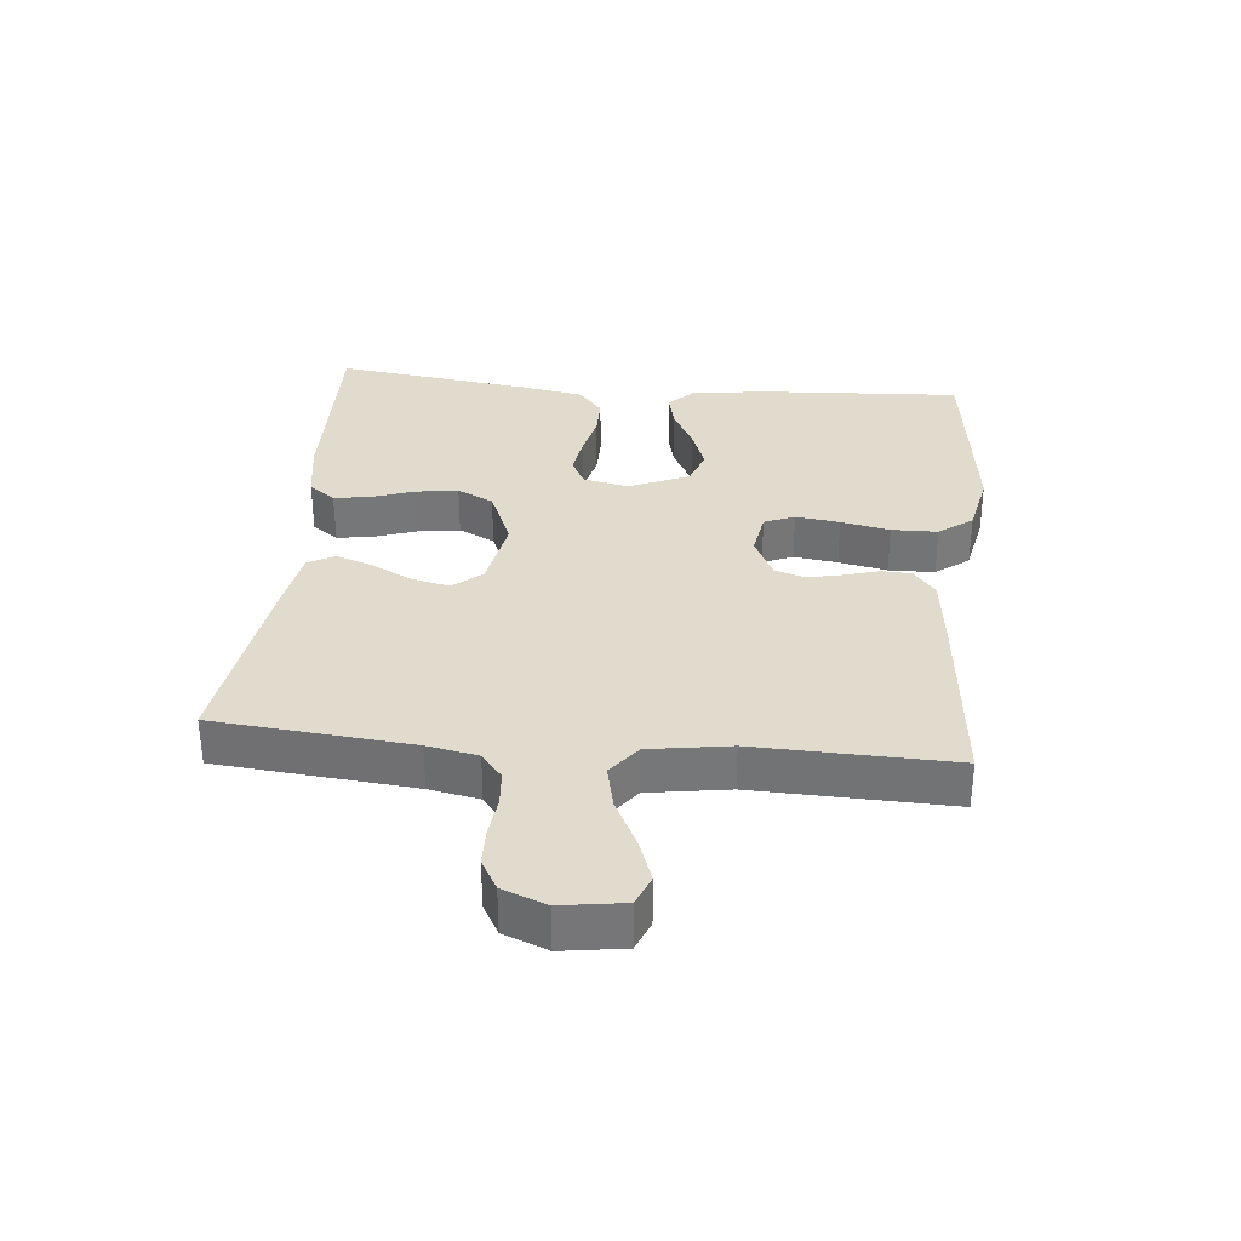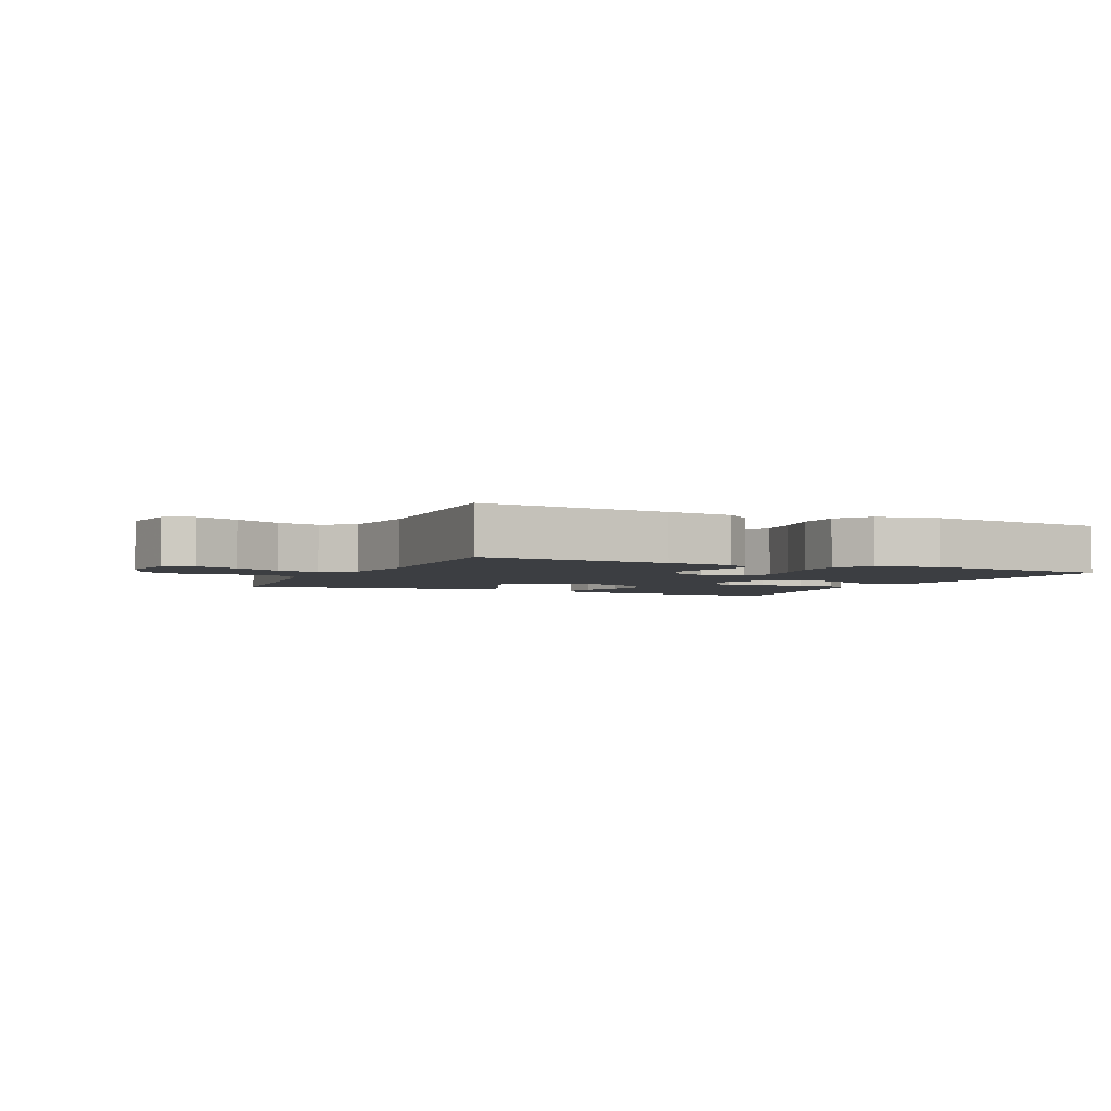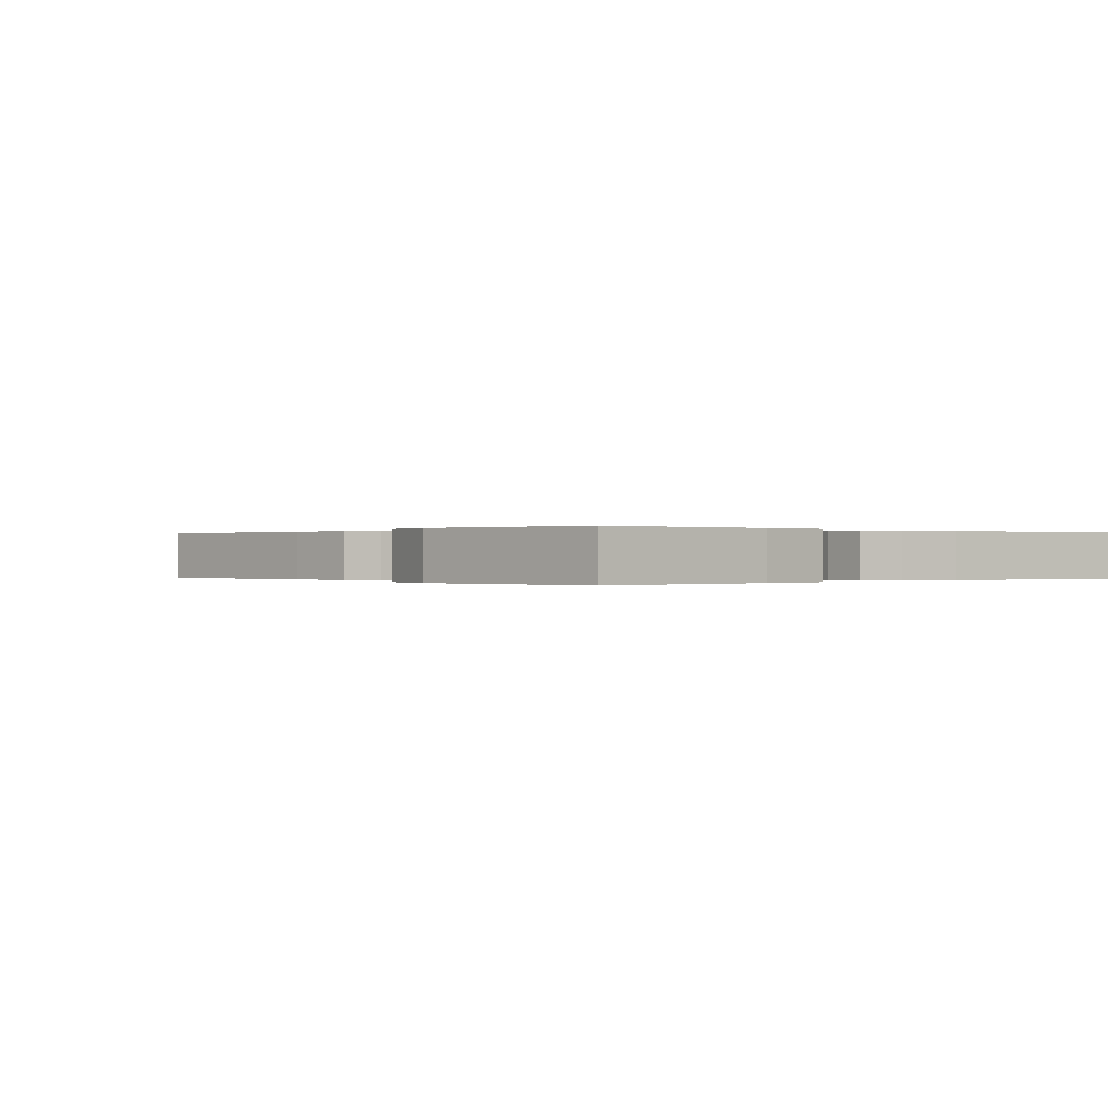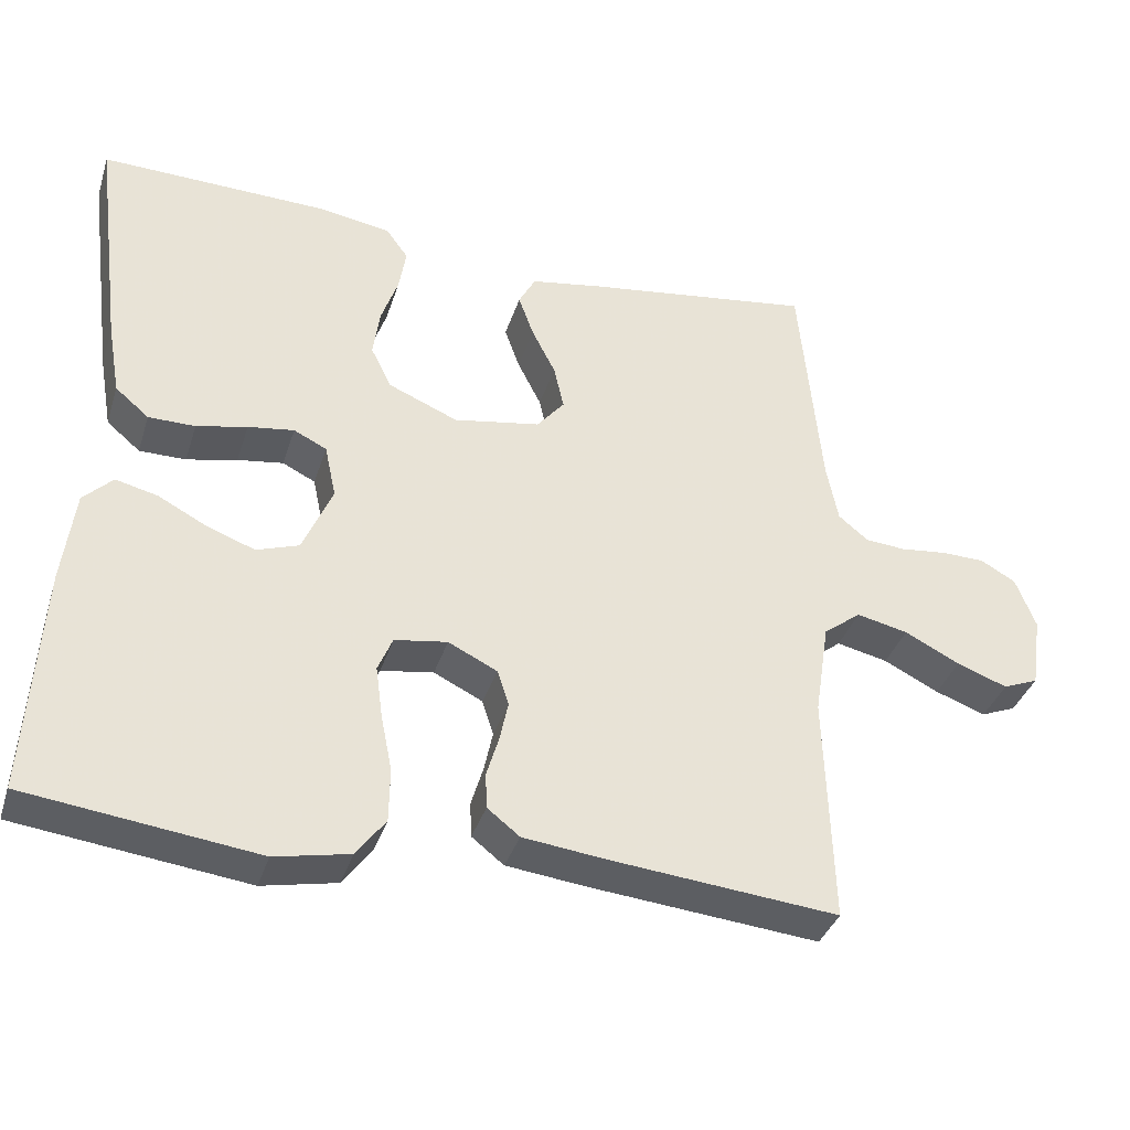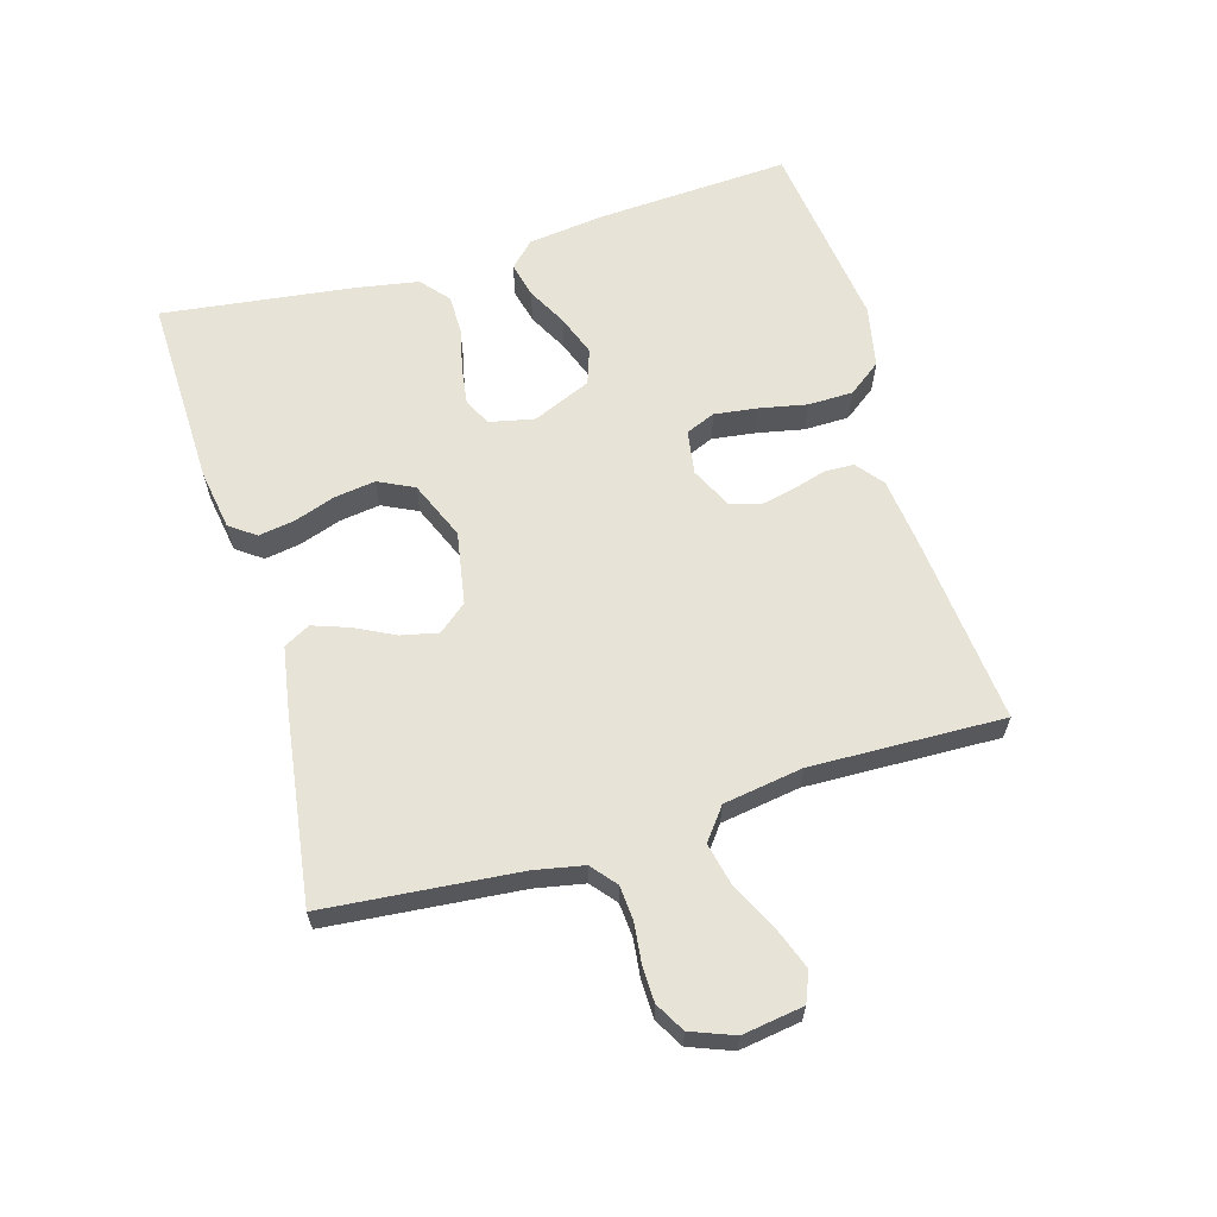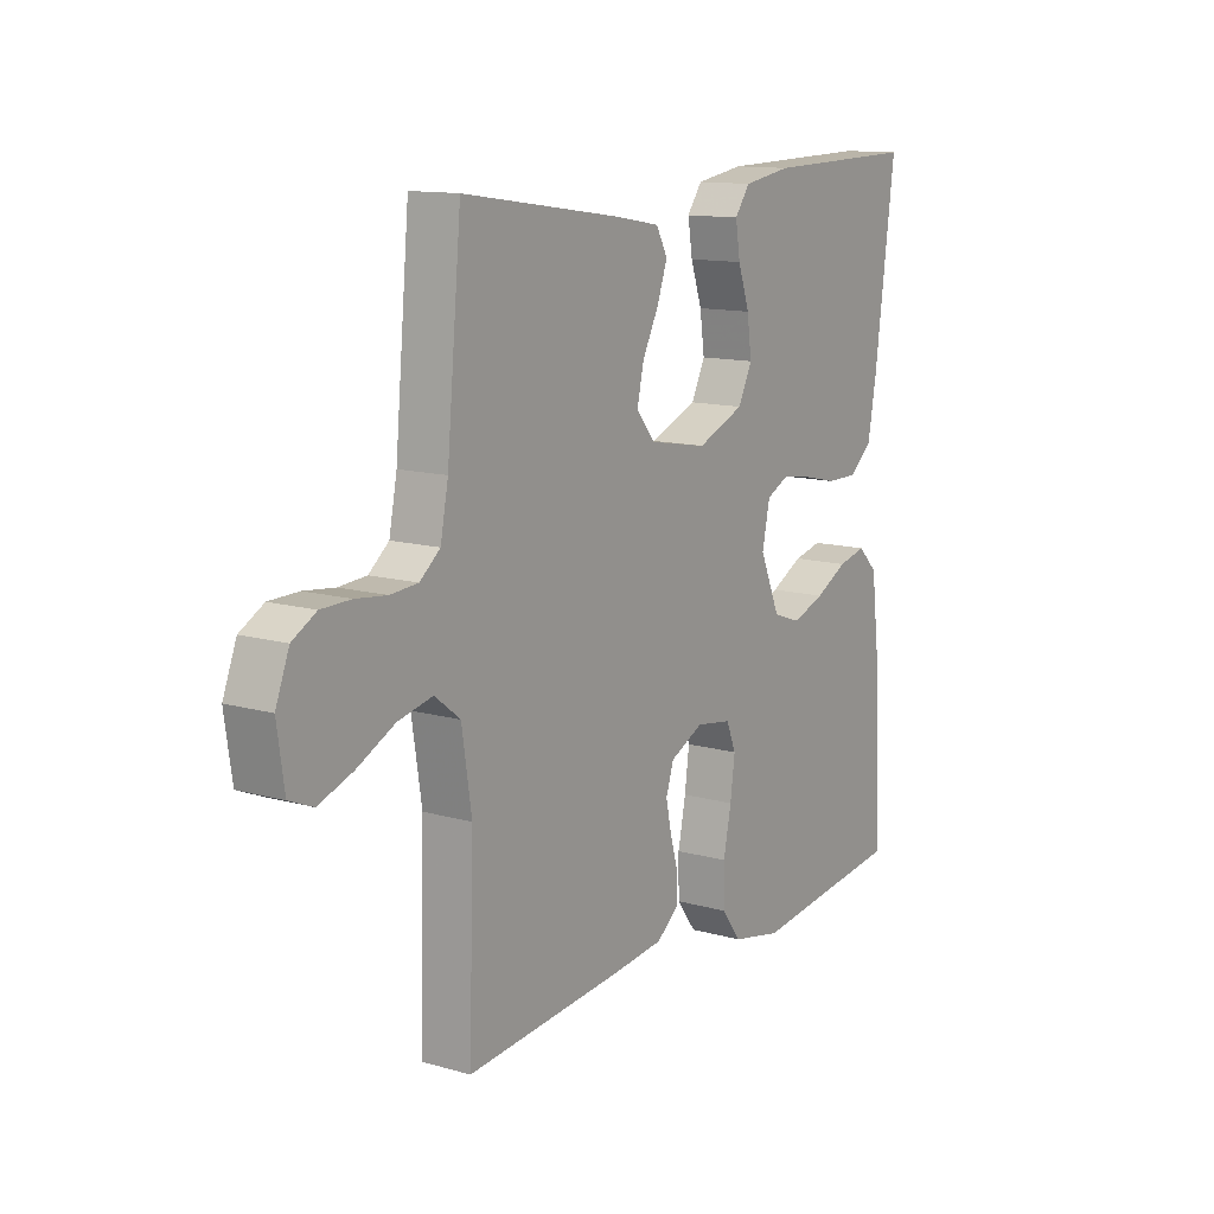
<metadata>
{"format":"obj","ext":"obj","renderer":"f3d","projection":"perspective","resolution":1024,"background":"white","views":[{"elev":33.3,"azim":95.4,"up":"+Y"},{"elev":-3.3,"azim":155.3,"up":"+Y"},{"elev":-0.0,"azim":-129.5,"up":"+Y"},{"elev":-36.8,"azim":-17.0,"up":"+Z"},{"elev":62.7,"azim":73.5,"up":"+Y"},{"elev":12.6,"azim":123.3,"up":"+Z"}]}
</metadata>
<code>
v -0.5 0.07 0.5
v -0.2 0.07 0.493
v -0.107 0.07 0.478
v -0.078 0.07 0.438
v -0.087 0.07 0.382
v -0.109 0.07 0.318
v -0.118 0.07 0.254
v -0.091 0.07 0.199
v 0 0.07 0.161
v 0.113 0.07 0.181
v 0.149 0.07 0.225
v 0.136 0.07 0.283
v 0.105 0.07 0.344
v 0.085 0.07 0.4
v 0.107 0.07 0.441
v 0.2 0.07 0.457
v 0.5 0.07 0.5
v 0.528 0.07 0.2
v 0.543 0.07 0.123
v 0.582 0.07 0.091
v 0.635 0.07 0.087
v 0.695 0.07 0.094
v 0.752 0.07 0.093
v 0.798 0.07 0.067
v 0.824 0.07 0
v 0.81 0.07 -0.095
v 0.764 0.07 -0.114
v 0.698 0.07 -0.09
v 0.626 0.07 -0.054
v 0.559 0.07 -0.039
v 0.51 0.07 -0.077
v 0.491 0.07 -0.2
v 0.5 0.07 -0.5
v 0.2 0.07 -0.472
v 0.096 0.07 -0.46
v 0.054 0.07 -0.427
v 0.052 0.07 -0.381
v 0.068 0.07 -0.327
v 0.079 0.07 -0.275
v 0.064 0.07 -0.229
v 0 0.07 -0.198
v -0.069 0.07 -0.209
v -0.088 0.07 -0.255
v -0.079 0.07 -0.322
v -0.064 0.07 -0.396
v -0.065 0.07 -0.466
v -0.103 0.07 -0.517
v -0.2 0.07 -0.537
v -0.5 0.07 -0.5
v -0.483 0.07 -0.2
v -0.468 0.07 -0.079
v -0.43 0.07 -0.041
v -0.375 0.07 -0.054
v -0.312 0.07 -0.087
v -0.249 0.07 -0.11
v -0.194 0.07 -0.091
v -0.155 0.07 0
v -0.17 0.07 0.07
v -0.213 0.07 0.091
v -0.273 0.07 0.082
v -0.339 0.07 0.067
v -0.4 0.07 0.067
v -0.444 0.07 0.104
v -0.461 0.07 0.2
v -0.5 0 0.5
v -0.2 0 0.493
v -0.107 0 0.478
v -0.078 0 0.438
v -0.087 0 0.382
v -0.109 0 0.318
v -0.118 0 0.254
v -0.091 0 0.199
v 0 0 0.161
v 0.113 0 0.181
v 0.149 0 0.225
v 0.136 0 0.283
v 0.105 0 0.344
v 0.085 0 0.4
v 0.107 0 0.441
v 0.2 0 0.457
v 0.5 0 0.5
v 0.528 0 0.2
v 0.543 0 0.123
v 0.582 0 0.091
v 0.635 0 0.087
v 0.695 0 0.094
v 0.752 0 0.093
v 0.798 0 0.067
v 0.824 0 0
v 0.81 0 -0.095
v 0.764 0 -0.114
v 0.698 0 -0.09
v 0.626 0 -0.054
v 0.559 0 -0.039
v 0.51 0 -0.077
v 0.491 0 -0.2
v 0.5 0 -0.5
v 0.2 0 -0.472
v 0.096 0 -0.46
v 0.054 0 -0.427
v 0.052 0 -0.381
v 0.068 0 -0.327
v 0.079 0 -0.275
v 0.064 0 -0.229
v 0 0 -0.198
v -0.069 0 -0.209
v -0.088 0 -0.255
v -0.079 0 -0.322
v -0.064 0 -0.396
v -0.065 0 -0.466
v -0.103 0 -0.517
v -0.2 0 -0.537
v -0.5 0 -0.5
v -0.483 0 -0.2
v -0.468 0 -0.079
v -0.43 0 -0.041
v -0.375 0 -0.054
v -0.312 0 -0.087
v -0.249 0 -0.11
v -0.194 0 -0.091
v -0.155 0 0
v -0.17 0 0.07
v -0.213 0 0.091
v -0.273 0 0.082
v -0.339 0 0.067
v -0.4 0 0.067
v -0.444 0 0.104
v -0.461 0 0.2
f 60 61 62 63
f 59 60 63 64
f 51 52 53 54
f 51 54 55
f 50 51 55
f 49 50 55 56
f 47 48 49 56
f 44 45 46 47
f 43 44 47 56
f 35 36 37 38
f 35 38 39
f 32 33 34 35
f 31 32 35 39
f 30 31 39 40
f 26 27 28 29
f 26 29 30
f 25 26 30
f 24 25 30
f 21 22 23 24
f 20 21 24 30
f 19 20 30 40
f 15 16 17 18
f 12 13 14 15
f 11 12 15 18
f 10 11 18 19
f 3 4 5 6
f 3 6 7
f 2 3 7
f 59 64 1 2
f 58 59 2 7
f 57 58 7 8
f 42 43 56 57
f 41 42 57 8
f 40 41 8 9
f 9 10 19 40
f 127 126 125 124
f 128 127 124 123
f 118 117 116 115
f 119 118 115
f 119 115 114
f 120 119 114 113
f 120 113 112 111
f 111 110 109 108
f 120 111 108 107
f 102 101 100 99
f 103 102 99
f 99 98 97 96
f 103 99 96 95
f 104 103 95 94
f 93 92 91 90
f 94 93 90
f 94 90 89
f 94 89 88
f 88 87 86 85
f 94 88 85 84
f 104 94 84 83
f 82 81 80 79
f 79 78 77 76
f 82 79 76 75
f 83 82 75 74
f 70 69 68 67
f 71 70 67
f 71 67 66
f 66 65 128 123
f 71 66 123 122
f 72 71 122 121
f 121 120 107 106
f 72 121 106 105
f 73 72 105 104
f 104 83 74 73
f 1 65 66 2
f 2 66 67 3
f 3 67 68 4
f 4 68 69 5
f 5 69 70 6
f 6 70 71 7
f 7 71 72 8
f 8 72 73 9
f 9 73 74 10
f 10 74 75 11
f 11 75 76 12
f 12 76 77 13
f 13 77 78 14
f 14 78 79 15
f 15 79 80 16
f 16 80 81 17
f 17 81 82 18
f 18 82 83 19
f 19 83 84 20
f 20 84 85 21
f 21 85 86 22
f 22 86 87 23
f 23 87 88 24
f 24 88 89 25
f 25 89 90 26
f 26 90 91 27
f 27 91 92 28
f 28 92 93 29
f 29 93 94 30
f 30 94 95 31
f 31 95 96 32
f 32 96 97 33
f 33 97 98 34
f 34 98 99 35
f 35 99 100 36
f 36 100 101 37
f 37 101 102 38
f 38 102 103 39
f 39 103 104 40
f 40 104 105 41
f 41 105 106 42
f 42 106 107 43
f 43 107 108 44
f 44 108 109 45
f 45 109 110 46
f 46 110 111 47
f 47 111 112 48
f 48 112 113 49
f 49 113 114 50
f 50 114 115 51
f 51 115 116 52
f 52 116 117 53
f 53 117 118 54
f 54 118 119 55
f 55 119 120 56
f 56 120 121 57
f 57 121 122 58
f 58 122 123 59
f 59 123 124 60
f 60 124 125 61
f 61 125 126 62
f 62 126 127 63
f 63 127 128 64
f 64 128 65 1

</code>
